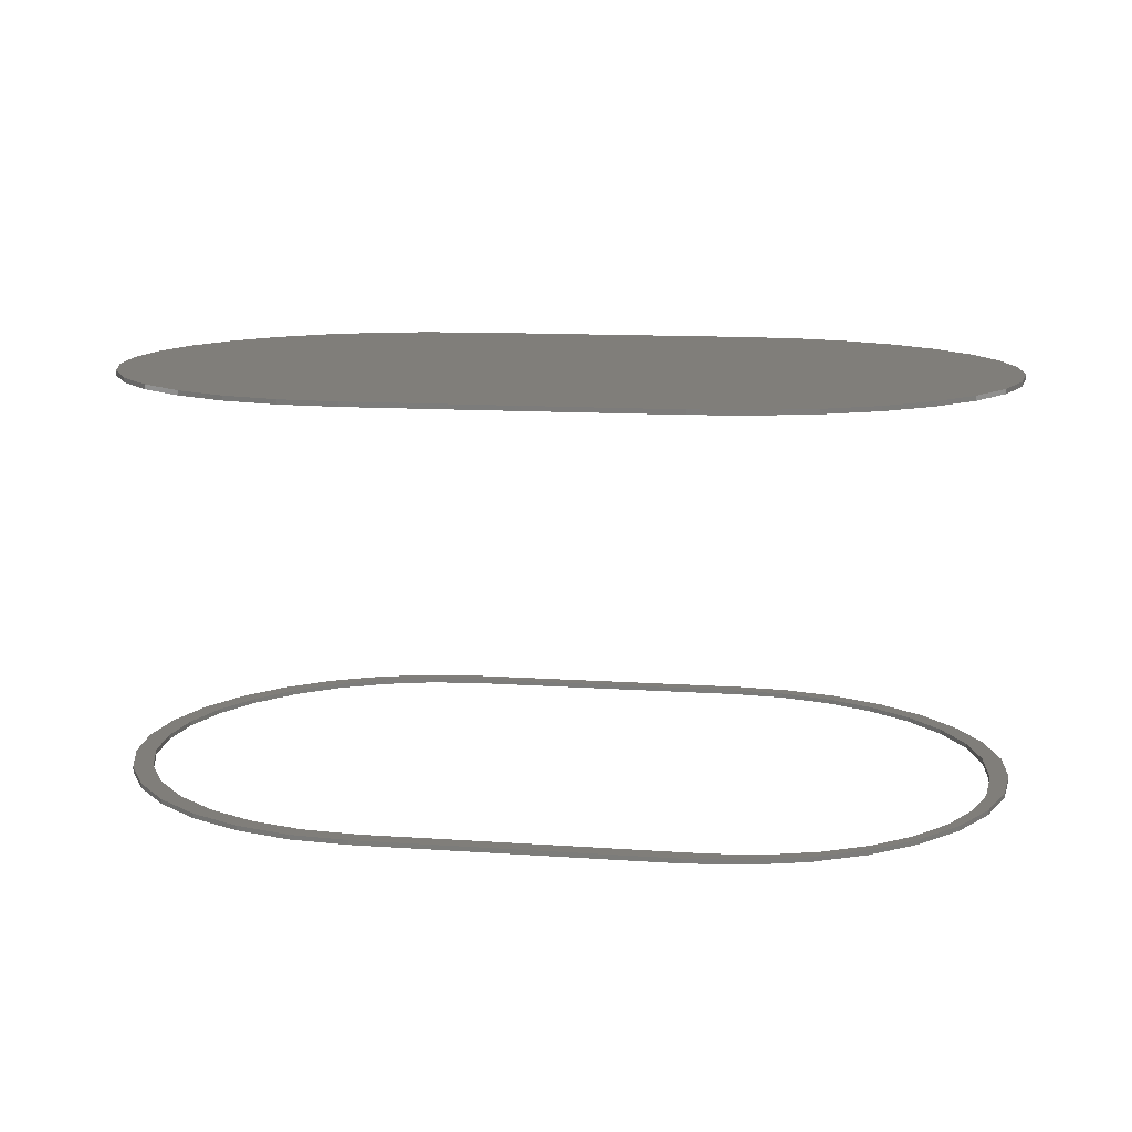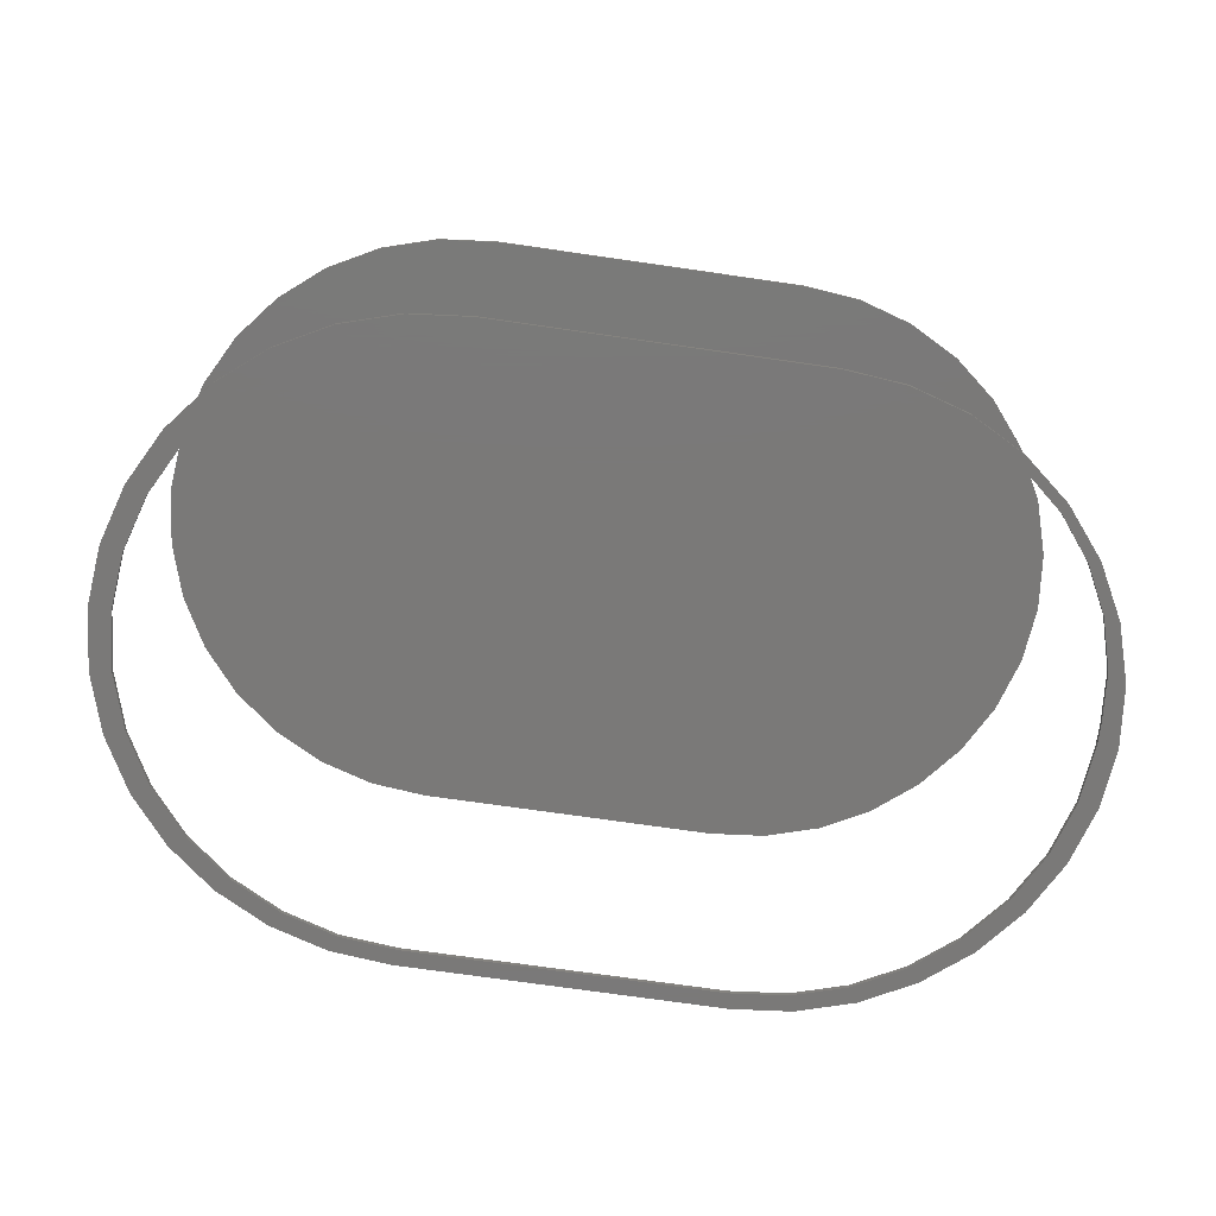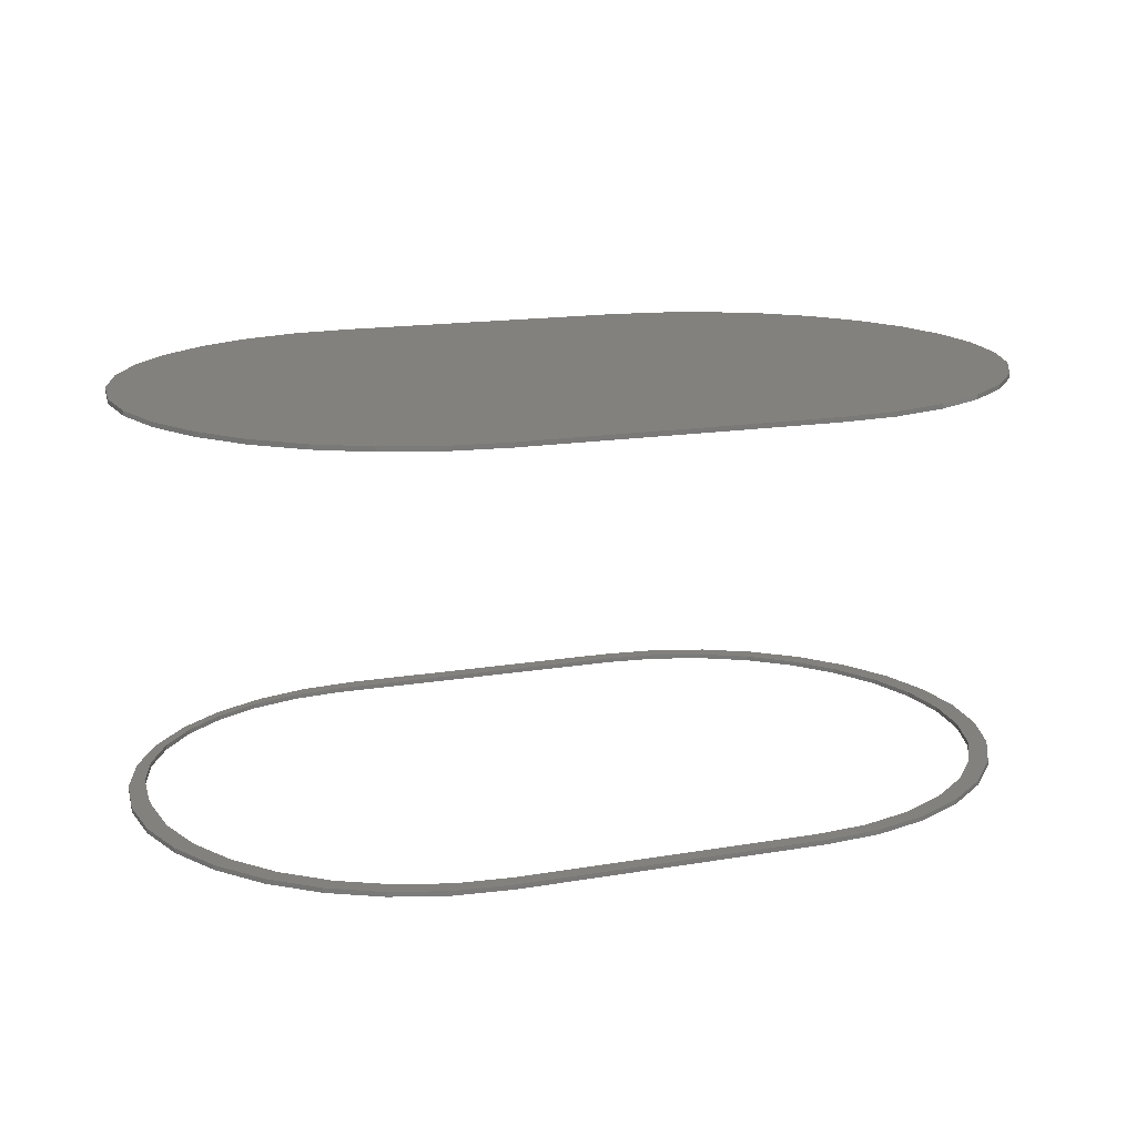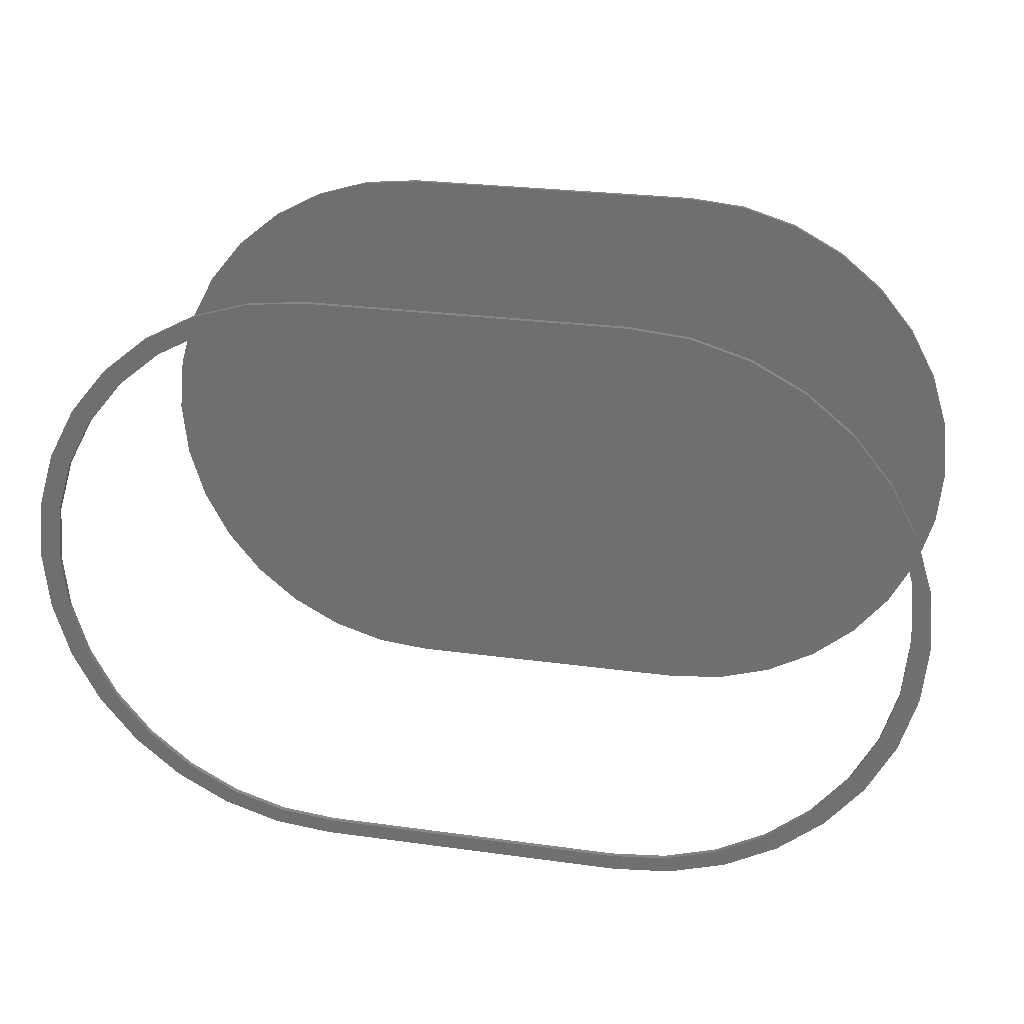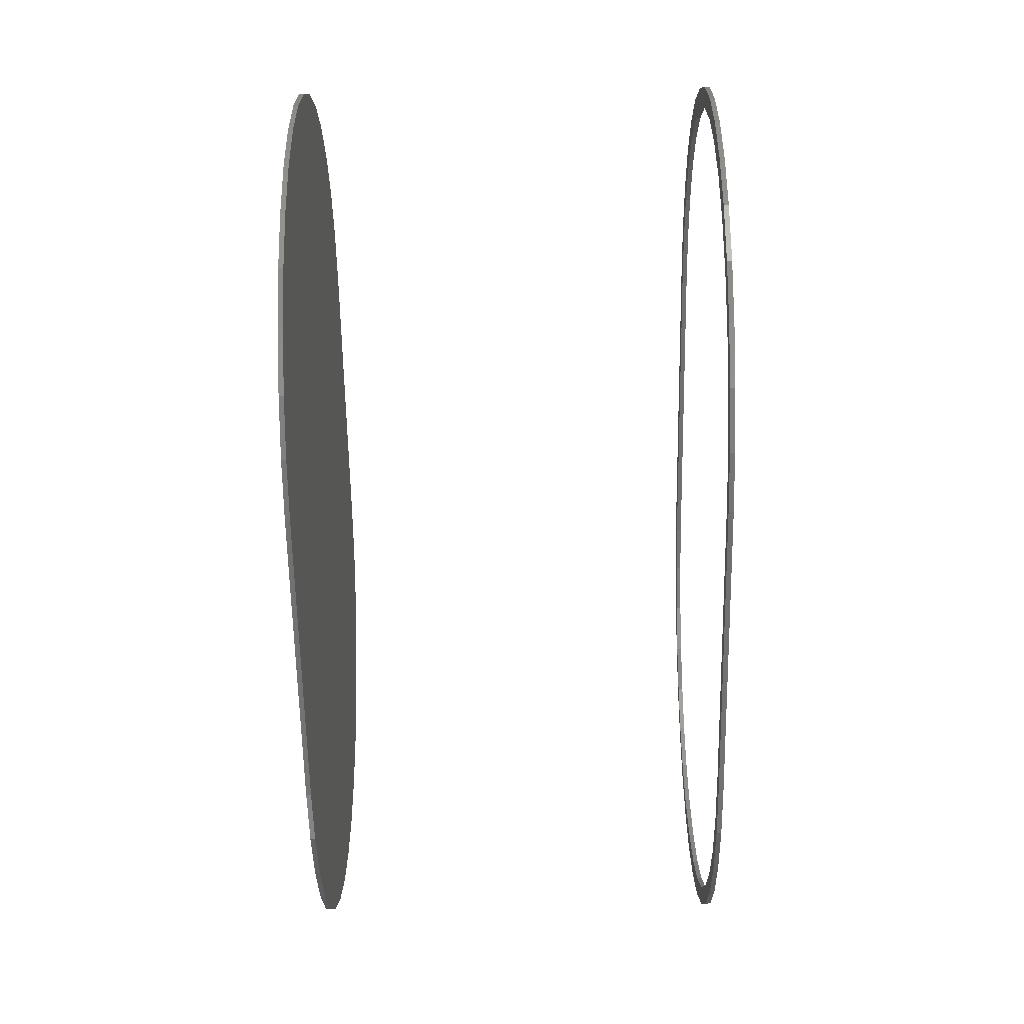
<metadata>
{"format":"stl","ext":"stl","renderer":"f3d","projection":"perspective","resolution":1024,"background":"white","views":[{"elev":12.0,"azim":-170.6,"up":"+Z"},{"elev":-72.5,"azim":171.8,"up":"+Z"},{"elev":15.9,"azim":-19.4,"up":"+Z"},{"elev":25.7,"azim":-167.5,"up":"+Y"},{"elev":-62.1,"azim":91.0,"up":"+Y"}]}
</metadata>
<code>
# stl→obj: 206 verts, 408 faces
v -0.5821 -0.3299 0
v -0.5114 -0.3879 0.007812
v -0.5114 -0.3879 0
v -0.4308 -0.431 0.007812
v -0.4308 -0.431 0
v -0.3432 -0.4576 0.007812
v -0.3432 -0.4576 0
v -0.2522 -0.4665 0.007812
v -0.2522 -0.4665 0
v -0.5821 -0.3299 0.007812
v -0.6401 -0.2592 0
v -0.6401 -0.2592 0.007812
v -0.6832 -0.1785 0
v -0.6832 -0.1785 0.007812
v -0.7098 -0.09102 0
v -0.7098 -0.09102 0.007812
v -0.7188 5.713e-17 0
v -0.7188 5.713e-17 0.007812
v 0.2444 -0.4665 0
v 0.2444 -0.4665 0.007812
v 0.7109 -5.551e-16 0
v 0.702 0.09102 0.007812
v 0.702 0.09102 0
v 0.6754 0.1785 0.007812
v 0.6754 0.1785 0
v 0.6323 0.2592 0.007812
v 0.6323 0.2592 0
v 0.5743 0.3299 0.007812
v 0.5743 0.3299 0
v 0.5036 0.3879 0.007812
v 0.5036 0.3879 0
v 0.4229 0.431 0.007812
v 0.4229 0.431 0
v 0.3354 0.4576 0.007812
v 0.3354 0.4576 0
v 0.2444 0.4665 0.007812
v 0.2444 0.4665 0
v 0.7109 -2.22e-16 0.007812
v 0.702 -0.09102 0
v 0.702 -0.09102 0.007812
v 0.6754 -0.1785 0
v 0.6754 -0.1785 0.007812
v 0.6323 -0.2592 0
v 0.6323 -0.2592 0.007812
v 0.5743 -0.3299 0
v 0.5743 -0.3299 0.007812
v 0.5036 -0.3879 0
v 0.5036 -0.3879 0.007812
v 0.4229 -0.431 0
v 0.4229 -0.431 0.007812
v 0.3354 -0.4576 0
v 0.3354 -0.4576 0.007812
v -0.2974 0.4665 0
v -0.2974 0.4665 0.007812
v -0.5984 0.3356 0
v -0.6506 0.2697 0.007812
v -0.6506 0.2697 0
v -0.689 0.1948 0.007812
v -0.689 0.1948 0
v -0.712 0.1139 0.007812
v -0.712 0.1139 0
v -0.7188 0.0301 0.007812
v -0.7188 0.0301 0
v -0.5984 0.3356 0.007812
v -0.5344 0.3901 0
v -0.5344 0.3901 0.007812
v -0.4609 0.431 0
v -0.4609 0.431 0.007812
v -0.3809 0.4568 0
v -0.3809 0.4568 0.007812
v -0.4466 0.4569 0
v -0.5319 0.4113 0
v 0.2514 -0.4922 0
v -0.2578 -0.4922 0
v -0.3541 -0.4827 0
v -0.2578 0.4944 0
v 0.2514 0.4944 0
v 0.3476 0.4849 0
v -0.3541 0.4849 0
v 0.4402 -0.4546 0
v 0.3476 -0.4827 0
v -0.6066 0.3499 0
v -0.668 0.2752 0
v -0.7136 0.1899 0
v -0.7416 0.09735 0
v -0.7511 0.00111 0
v -0.7416 -0.09513 0
v -0.7136 -0.1877 0
v -0.668 -0.273 0
v -0.6066 -0.3477 0
v -0.5319 -0.4091 0
v -0.4466 -0.4546 0
v 0.5255 -0.4091 0
v 0.6002 -0.3477 0
v 0.6616 -0.273 0
v 0.7071 -0.1877 0
v 0.7352 -0.09513 0
v 0.7447 0.00111 0
v 0.7352 0.09735 0
v 0.7071 0.1899 0
v 0.6616 0.2752 0
v 0.6002 0.3499 0
v 0.5255 0.4113 0
v 0.4402 0.4569 0
v 0.7447 0.00111 0.007812
v 0.7352 0.09735 0.007812
v 0.7352 -0.09513 0.007812
v 0.7071 -0.1877 0.007812
v -0.7136 -0.1877 0.007812
v -0.668 -0.273 0.007812
v -0.7416 0.09735 0.007812
v -0.7511 0.00111 0.007812
v -0.7416 -0.09513 0.007812
v 0.7071 0.1899 0.007812
v 0.6616 0.2752 0.007812
v -0.7136 0.1899 0.007812
v 0.6616 -0.273 0.007812
v 0.6002 -0.3477 0.007812
v 0.5255 -0.4091 0.007812
v 0.4402 -0.4546 0.007812
v 0.3476 -0.4827 0.007812
v 0.2514 -0.4922 0.007812
v -0.2578 -0.4922 0.007812
v -0.3541 -0.4827 0.007812
v -0.4466 -0.4546 0.007812
v -0.5319 -0.4091 0.007812
v -0.6066 -0.3477 0.007812
v -0.668 0.2752 0.007812
v -0.6066 0.3499 0.007812
v -0.5319 0.4113 0.007812
v -0.4466 0.4569 0.007812
v -0.3541 0.4849 0.007812
v -0.2578 0.4944 0.007812
v 0.2514 0.4944 0.007812
v 0.3476 0.4849 0.007812
v 0.4402 0.4569 0.007812
v 0.5255 0.4113 0.007812
v 0.6002 0.3499 0.007812
v -0.2578 -0.4922 0.6719
v 0.2514 -0.4922 0.6719
v -0.2578 -0.4922 0.6797
v 0.2514 -0.4922 0.6797
v 0.2514 0.4944 0.6719
v 0.2514 0.4944 0.6797
v 0.3476 0.4849 0.6719
v 0.3476 0.4849 0.6797
v 0.4402 0.4569 0.6719
v 0.4402 0.4569 0.6797
v 0.5255 0.4113 0.6719
v 0.5255 0.4113 0.6797
v 0.6002 0.3499 0.6719
v 0.6002 0.3499 0.6797
v 0.6616 0.2752 0.6719
v 0.6616 0.2752 0.6797
v 0.7071 0.1899 0.6719
v 0.7071 0.1899 0.6797
v 0.7352 0.09735 0.6719
v 0.7352 0.09735 0.6797
v 0.7447 0.00111 0.6719
v 0.7447 0.00111 0.6797
v 0.7352 -0.09513 0.6719
v 0.7352 -0.09513 0.6797
v 0.7071 -0.1877 0.6719
v 0.7071 -0.1877 0.6797
v 0.6616 -0.273 0.6719
v 0.6616 -0.273 0.6797
v 0.6002 -0.3477 0.6719
v 0.6002 -0.3477 0.6797
v 0.5255 -0.4091 0.6719
v 0.5255 -0.4091 0.6797
v 0.4402 -0.4546 0.6719
v 0.4402 -0.4546 0.6797
v 0.3476 -0.4827 0.6719
v 0.3476 -0.4827 0.6797
v -0.2578 0.4944 0.6719
v -0.2578 0.4944 0.6797
v -0.3541 -0.4827 0.6719
v -0.3541 -0.4827 0.6797
v -0.4466 -0.4546 0.6719
v -0.4466 -0.4546 0.6797
v -0.5319 -0.4091 0.6719
v -0.5319 -0.4091 0.6797
v -0.6066 -0.3477 0.6719
v -0.6066 -0.3477 0.6797
v -0.668 -0.273 0.6719
v -0.668 -0.273 0.6797
v -0.7136 -0.1877 0.6719
v -0.7136 -0.1877 0.6797
v -0.7416 -0.09513 0.6719
v -0.7416 -0.09513 0.6797
v -0.7511 0.00111 0.6719
v -0.7511 0.00111 0.6797
v -0.7416 0.09735 0.6719
v -0.7416 0.09735 0.6797
v -0.7136 0.1899 0.6719
v -0.7136 0.1899 0.6797
v -0.668 0.2752 0.6719
v -0.668 0.2752 0.6797
v -0.6066 0.3499 0.6719
v -0.6066 0.3499 0.6797
v -0.5319 0.4113 0.6719
v -0.5319 0.4113 0.6797
v -0.4466 0.4569 0.6719
v -0.4466 0.4569 0.6797
v -0.3541 0.4849 0.6719
v -0.3541 0.4849 0.6797
f 1 2 3
f 3 2 4
f 3 4 5
f 5 4 6
f 5 6 7
f 7 6 8
f 7 8 9
f 2 1 10
f 10 1 11
f 10 11 12
f 12 11 13
f 12 13 14
f 14 13 15
f 14 15 16
f 16 15 17
f 16 17 18
f 9 8 19
f 19 8 20
f 21 22 23
f 23 22 24
f 23 24 25
f 25 24 26
f 25 26 27
f 27 26 28
f 27 28 29
f 29 28 30
f 29 30 31
f 31 30 32
f 31 32 33
f 33 32 34
f 33 34 35
f 35 34 36
f 35 36 37
f 22 21 38
f 38 21 39
f 38 39 40
f 40 39 41
f 40 41 42
f 42 41 43
f 42 43 44
f 44 43 45
f 44 45 46
f 46 45 47
f 46 47 48
f 48 47 49
f 48 49 50
f 50 49 51
f 50 51 52
f 52 51 19
f 52 19 20
f 37 36 53
f 53 36 54
f 55 56 57
f 57 56 58
f 57 58 59
f 59 58 60
f 59 60 61
f 61 60 62
f 61 62 63
f 56 55 64
f 64 55 65
f 64 65 66
f 66 65 67
f 66 67 68
f 68 67 69
f 68 69 70
f 70 69 53
f 70 53 54
f 63 62 17
f 17 62 18
f 71 69 67
f 67 72 71
f 9 19 73
f 9 73 74
f 9 74 75
f 9 75 7
f 37 53 76
f 37 76 77
f 37 77 78
f 37 78 35
f 53 69 71
f 53 71 79
f 53 79 76
f 80 81 51
f 51 81 73
f 51 73 19
f 67 65 72
f 72 65 55
f 72 55 82
f 82 55 57
f 82 57 83
f 83 57 59
f 83 59 84
f 84 59 61
f 84 61 85
f 85 61 63
f 85 63 86
f 63 17 86
f 86 17 15
f 86 15 87
f 87 15 13
f 87 13 88
f 88 13 11
f 88 11 89
f 89 11 1
f 89 1 90
f 90 1 3
f 90 3 91
f 91 3 5
f 91 5 92
f 92 5 7
f 92 7 75
f 51 49 80
f 80 49 47
f 80 47 93
f 93 47 45
f 93 45 94
f 94 45 43
f 94 43 95
f 95 43 41
f 95 41 96
f 96 41 39
f 96 39 97
f 97 39 21
f 97 21 98
f 98 21 23
f 98 23 99
f 99 23 25
f 99 25 100
f 100 25 27
f 100 27 101
f 101 27 29
f 101 29 102
f 102 29 31
f 102 31 103
f 103 31 33
f 103 33 104
f 104 33 35
f 104 35 78
f 105 106 38
f 105 38 107
f 107 38 108
f 108 38 40
f 108 40 42
f 109 110 14
f 109 14 16
f 18 62 111
f 18 111 112
f 18 112 113
f 18 113 109
f 18 109 16
f 114 115 24
f 114 24 22
f 114 22 38
f 114 38 106
f 111 62 116
f 116 62 60
f 116 60 58
f 108 42 117
f 117 42 44
f 117 44 118
f 118 44 46
f 118 46 119
f 119 46 48
f 119 48 120
f 120 48 50
f 120 50 121
f 121 50 52
f 121 52 122
f 122 52 20
f 122 20 123
f 123 20 8
f 123 8 124
f 124 8 6
f 124 6 125
f 125 6 4
f 125 4 126
f 126 4 2
f 126 2 127
f 127 2 10
f 127 10 110
f 110 10 12
f 110 12 14
f 116 58 128
f 128 58 56
f 128 56 129
f 129 56 64
f 129 64 130
f 130 64 66
f 130 66 131
f 131 66 68
f 131 68 132
f 132 68 70
f 132 70 133
f 133 70 54
f 133 54 134
f 134 54 36
f 134 36 135
f 135 36 34
f 135 34 136
f 136 34 32
f 136 32 137
f 137 32 30
f 137 30 138
f 138 30 28
f 138 28 115
f 115 28 26
f 115 26 24
f 139 140 141
f 141 140 142
f 74 73 123
f 123 73 122
f 143 144 145
f 145 144 146
f 145 146 147
f 147 146 148
f 147 148 149
f 149 148 150
f 149 150 151
f 151 150 152
f 151 152 153
f 153 152 154
f 153 154 155
f 155 154 156
f 155 156 157
f 157 156 158
f 157 158 159
f 159 158 160
f 159 160 161
f 161 160 162
f 161 162 163
f 163 162 164
f 163 164 165
f 165 164 166
f 165 166 167
f 167 166 168
f 167 168 169
f 169 168 170
f 169 170 171
f 171 170 172
f 171 172 173
f 173 172 174
f 173 174 140
f 140 174 142
f 77 134 78
f 78 134 135
f 78 135 104
f 104 135 136
f 104 136 103
f 103 136 137
f 103 137 102
f 102 137 138
f 102 138 101
f 101 138 115
f 101 115 100
f 100 115 114
f 100 114 99
f 99 114 106
f 99 106 98
f 98 106 105
f 98 105 97
f 97 105 107
f 97 107 96
f 96 107 108
f 96 108 95
f 95 108 117
f 95 117 94
f 94 117 118
f 94 118 93
f 93 118 119
f 93 119 80
f 80 119 120
f 80 120 81
f 81 120 121
f 81 121 73
f 73 121 122
f 143 175 144
f 144 175 176
f 77 76 134
f 134 76 133
f 139 141 177
f 177 141 178
f 177 178 179
f 179 178 180
f 179 180 181
f 181 180 182
f 181 182 183
f 183 182 184
f 183 184 185
f 185 184 186
f 185 186 187
f 187 186 188
f 187 188 189
f 189 188 190
f 189 190 191
f 191 190 192
f 191 192 193
f 193 192 194
f 193 194 195
f 195 194 196
f 195 196 197
f 197 196 198
f 197 198 199
f 199 198 200
f 199 200 201
f 201 200 202
f 201 202 203
f 203 202 204
f 203 204 205
f 205 204 206
f 205 206 175
f 175 206 176
f 74 123 75
f 75 123 124
f 75 124 92
f 92 124 125
f 92 125 91
f 91 125 126
f 91 126 90
f 90 126 127
f 90 127 89
f 89 127 110
f 89 110 88
f 88 110 109
f 88 109 87
f 87 109 113
f 87 113 86
f 86 113 112
f 86 112 85
f 85 112 111
f 85 111 84
f 84 111 116
f 84 116 83
f 83 116 128
f 83 128 82
f 82 128 129
f 82 129 72
f 72 129 130
f 72 130 71
f 71 130 131
f 71 131 79
f 79 131 132
f 79 132 76
f 76 132 133
f 159 161 157
f 191 193 189
f 189 193 195
f 189 195 187
f 187 195 197
f 187 197 185
f 185 197 199
f 185 199 183
f 183 199 201
f 183 201 181
f 181 201 203
f 181 203 179
f 179 203 205
f 179 205 177
f 177 205 175
f 177 175 139
f 139 175 143
f 139 143 140
f 140 143 145
f 140 145 173
f 173 145 147
f 173 147 171
f 171 147 149
f 171 149 169
f 169 149 151
f 169 151 167
f 167 151 153
f 167 153 165
f 165 153 155
f 165 155 163
f 163 155 157
f 163 157 161
f 144 206 146
f 144 176 206
f 141 142 174
f 146 206 148
f 148 206 204
f 148 204 150
f 150 204 202
f 150 202 152
f 152 202 200
f 152 200 154
f 154 200 198
f 154 198 156
f 156 198 196
f 156 196 158
f 158 196 194
f 158 194 160
f 160 194 192
f 160 192 162
f 162 192 190
f 162 190 164
f 164 190 188
f 164 188 166
f 166 188 186
f 166 186 168
f 168 186 184
f 168 184 170
f 170 184 182
f 170 182 172
f 172 182 180
f 172 180 174
f 174 180 178
f 174 178 141

</code>
